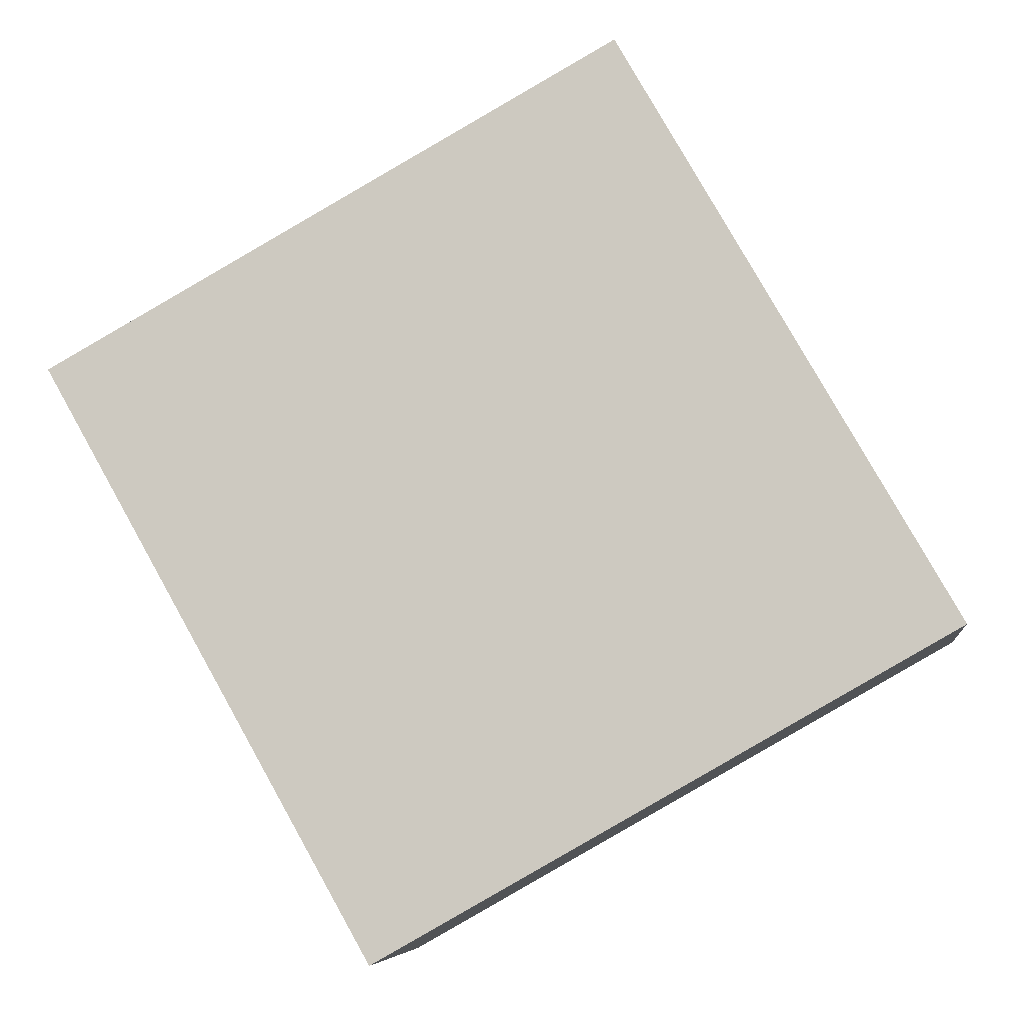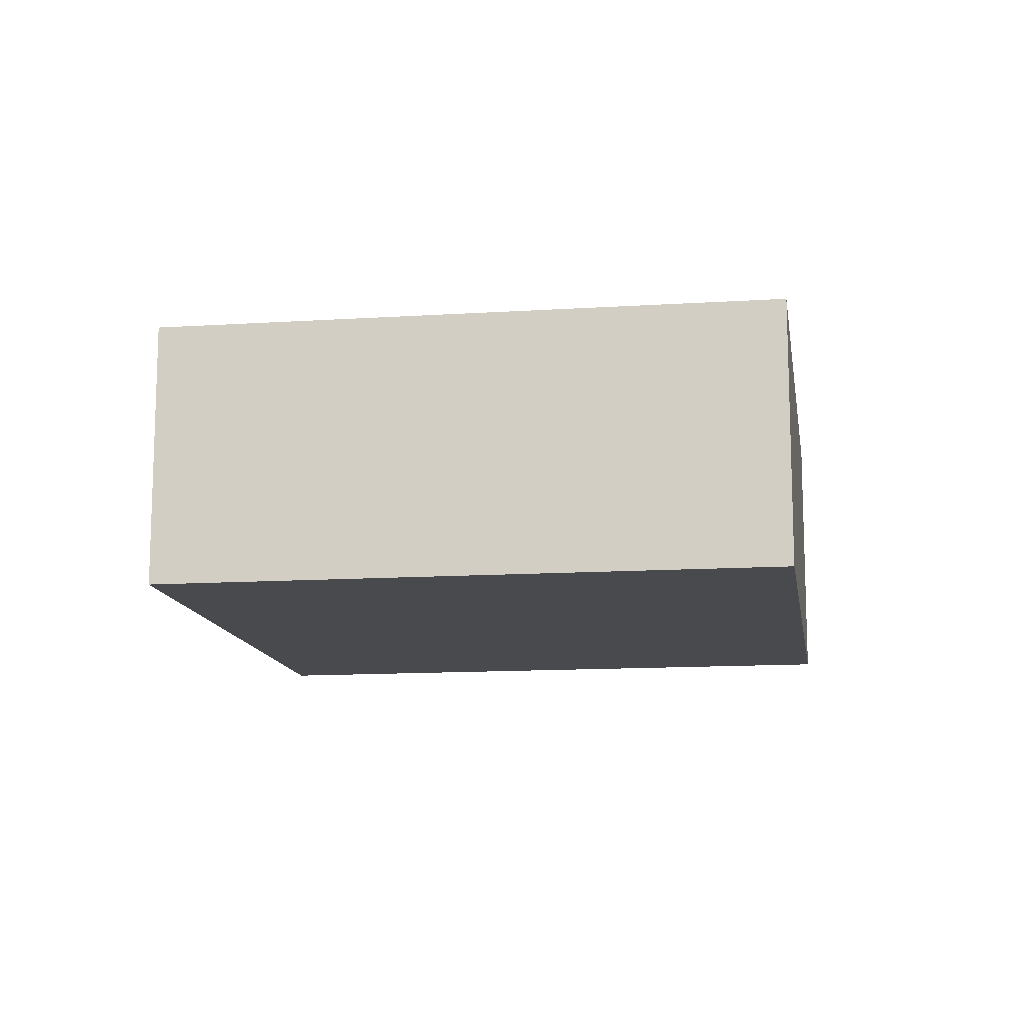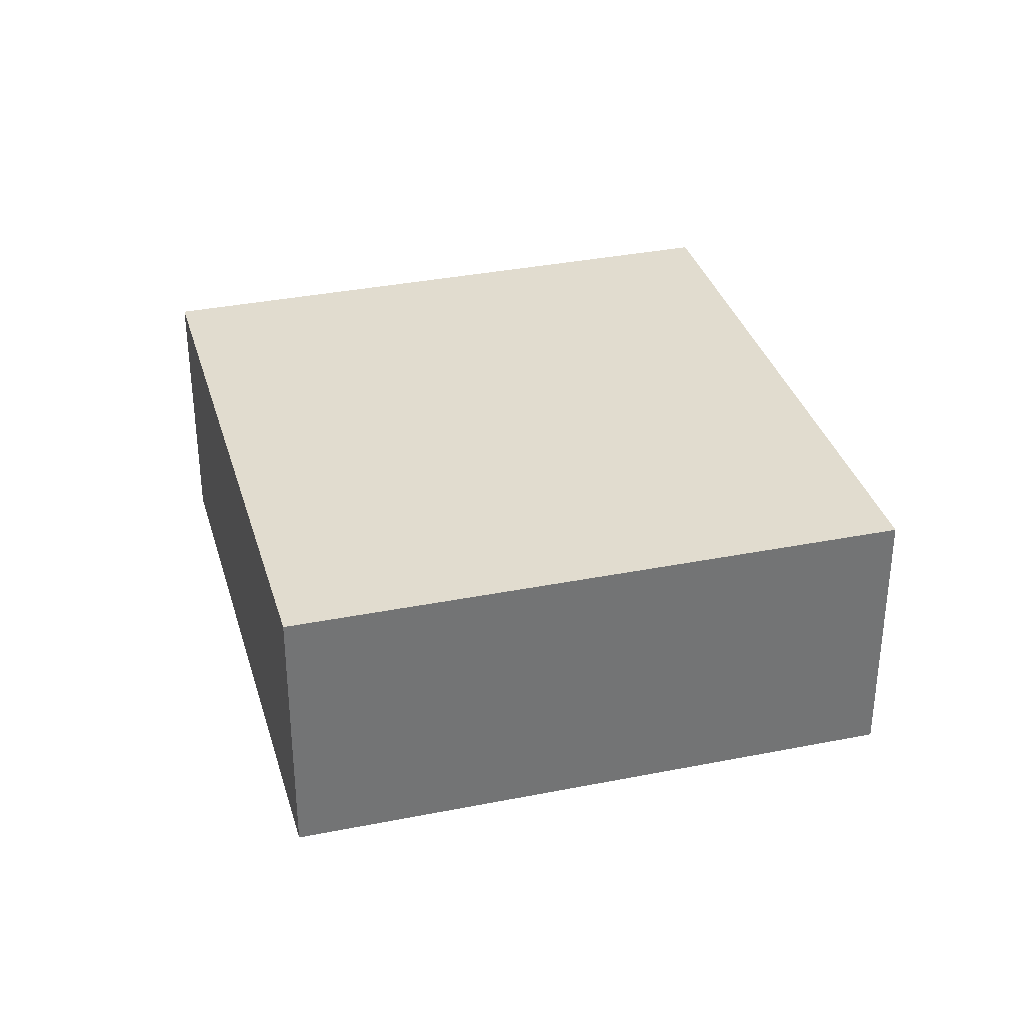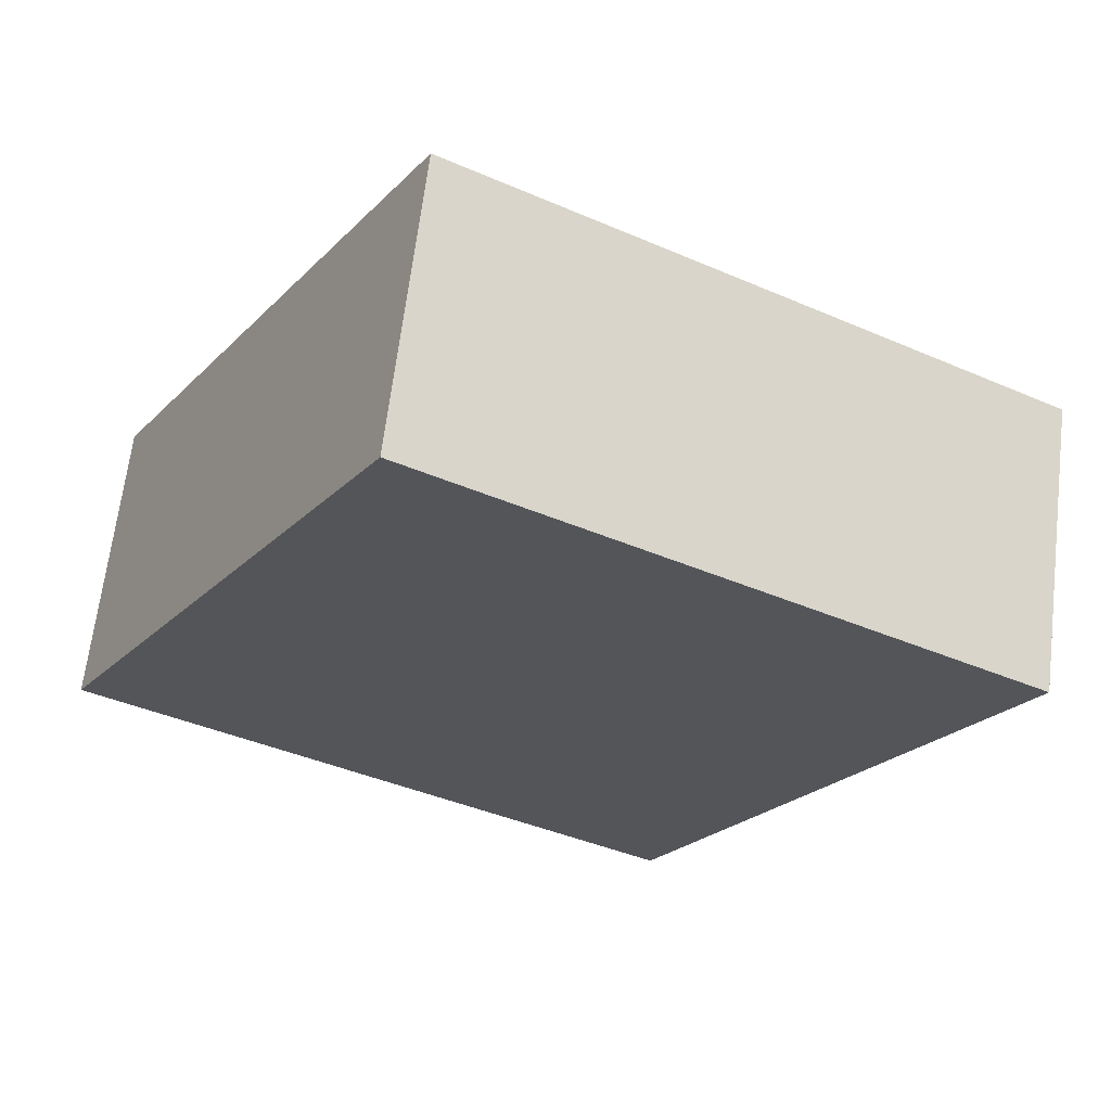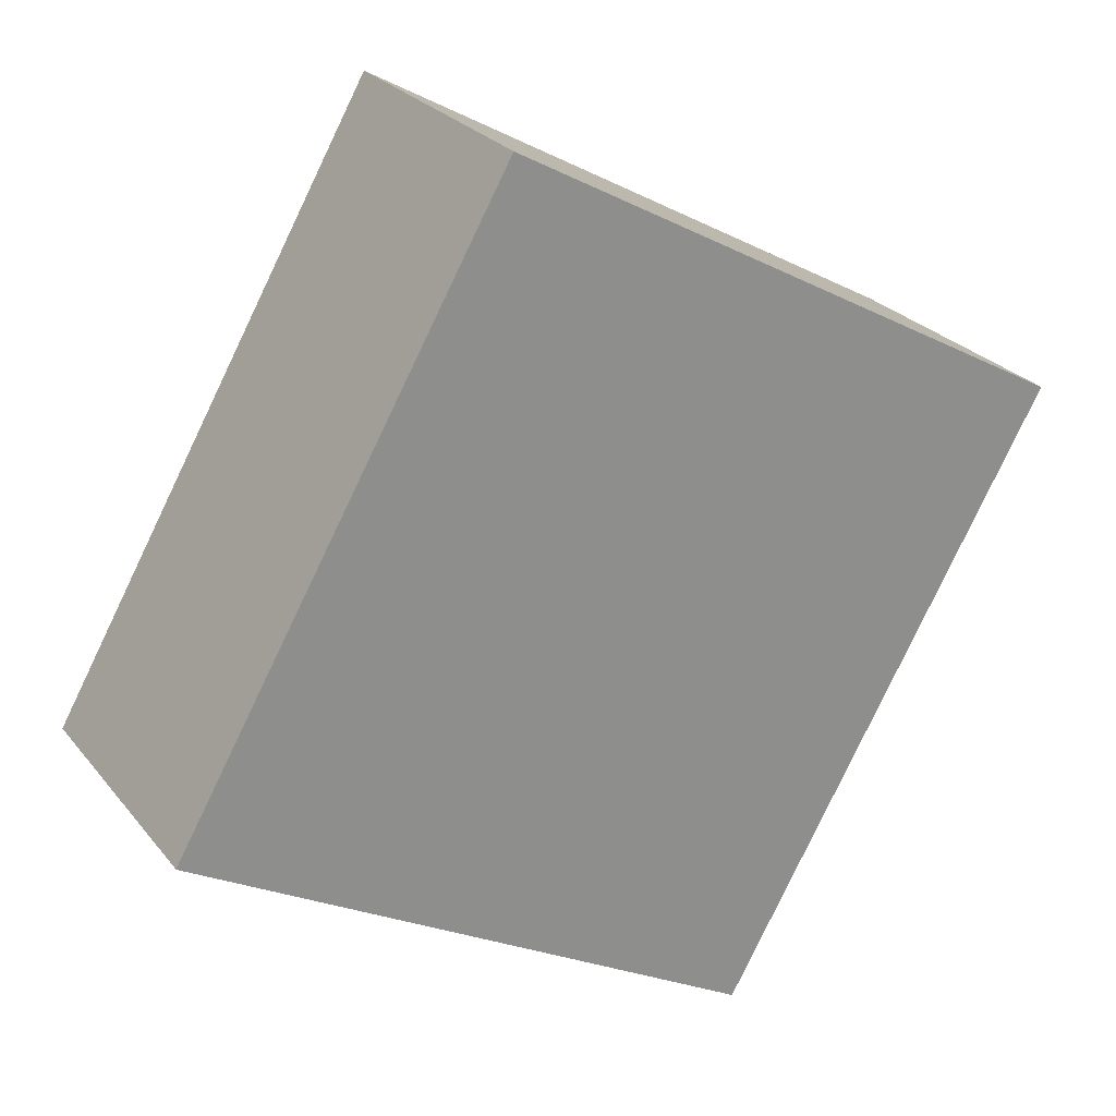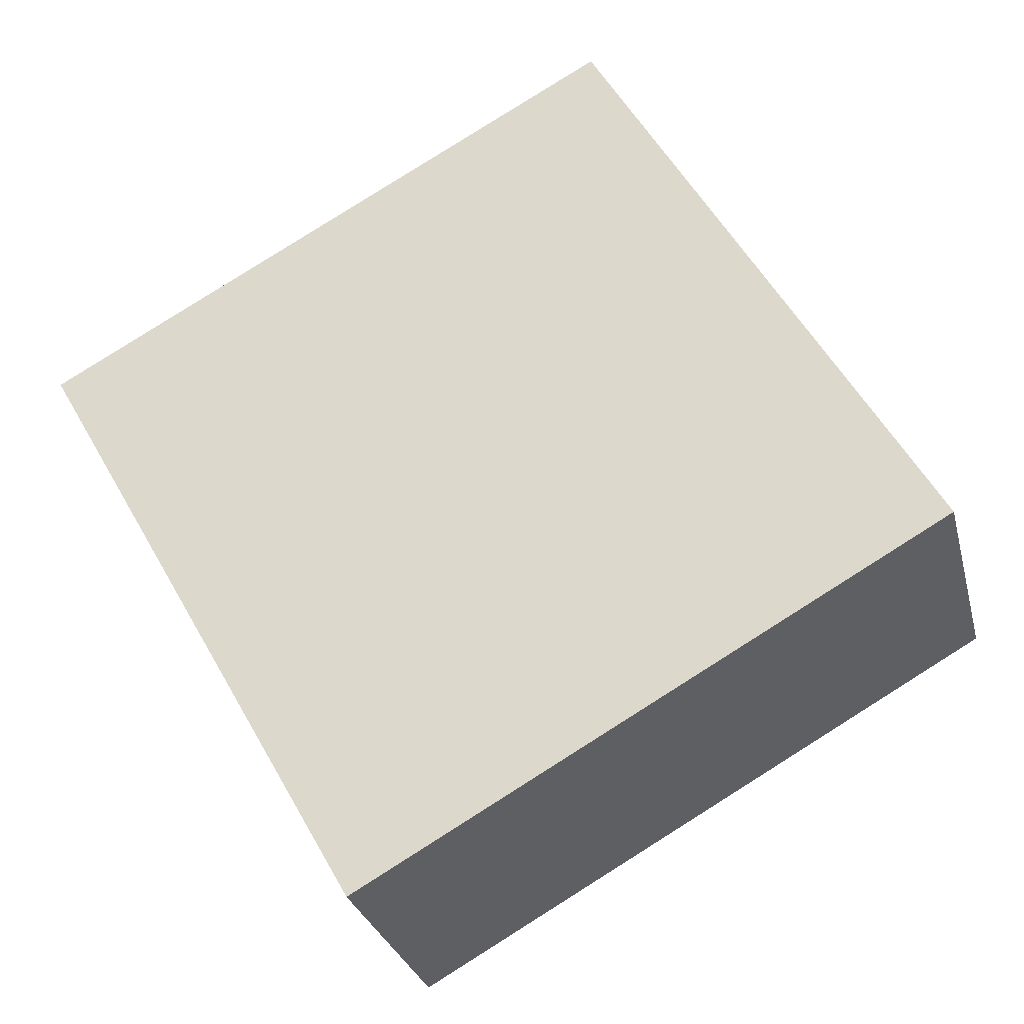
<metadata>
{"format":"obj","ext":"obj","renderer":"f3d","projection":"perspective","resolution":1024,"background":"white","views":[{"elev":-6.6,"azim":-172.7,"up":"+Z"},{"elev":-12.8,"azim":-52.0,"up":"+Y"},{"elev":34.2,"azim":14.1,"up":"+Y"},{"elev":65.2,"azim":6.9,"up":"+Z"},{"elev":25.6,"azim":-29.3,"up":"+Z"},{"elev":-28.1,"azim":-166.4,"up":"+Z"}]}
</metadata>
<code>
v  0.04 3.192 -0.024
v  10.25 3.192 2.993
v  6.49 3.192 -3.672
v  0 3.192 1.955e-16
v  3.764 3.192 6.607
v  10.25 -1.833e-16 2.993
v  6.49 2.248e-16 -3.672
v  0.04 1.47e-18 -0.024
v  0 0 0
v  3.764 -4.046e-16 6.607
g defaultobject
f 1 2 3
f 2 1 4
f 2 4 5
f 6 3 2
f 3 6 7
f 7 1 3
f 1 7 8
f 8 4 1
f 4 8 9
f 9 5 4
f 5 9 10
f 10 2 5
f 2 10 6
f 6 8 7
f 8 6 9
f 9 6 10

</code>
